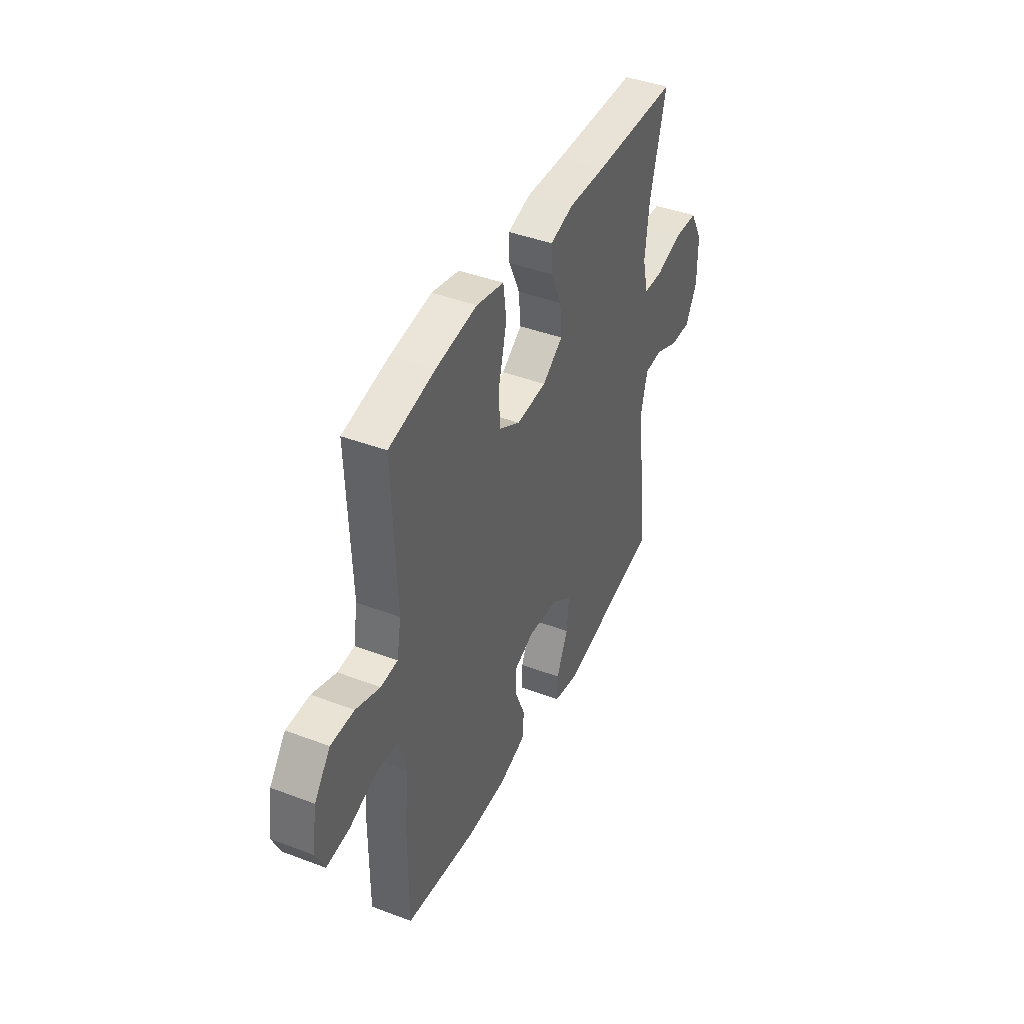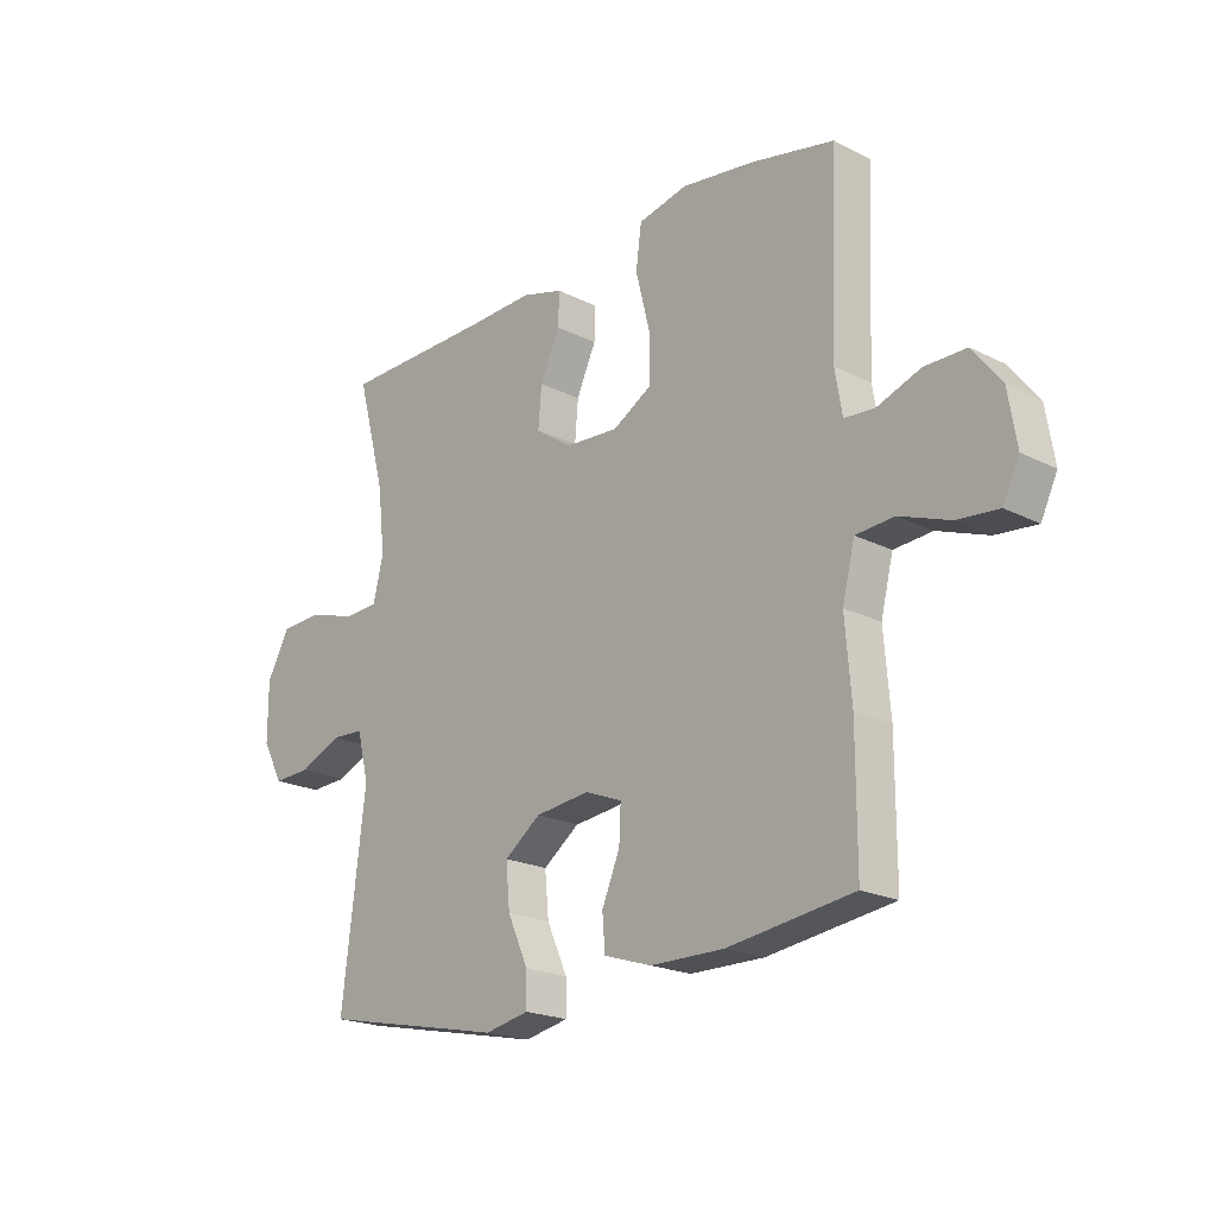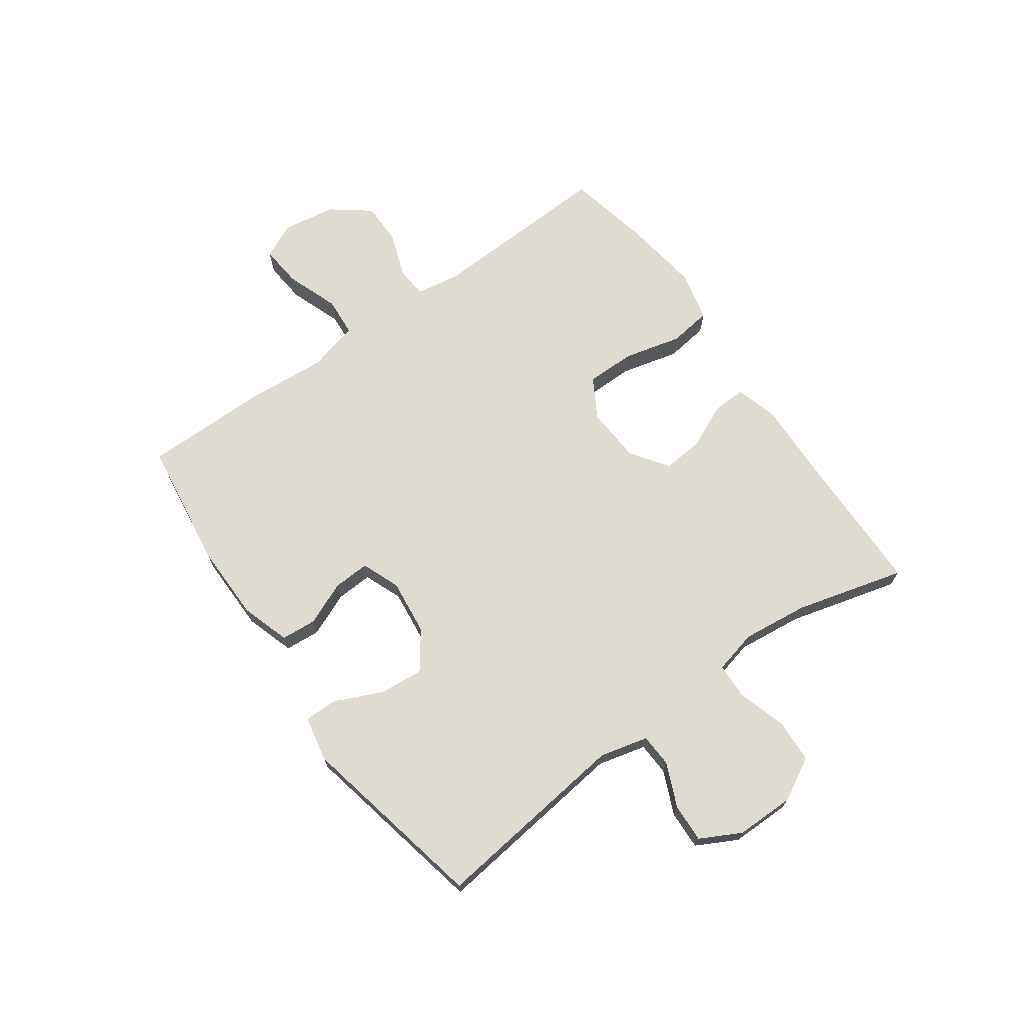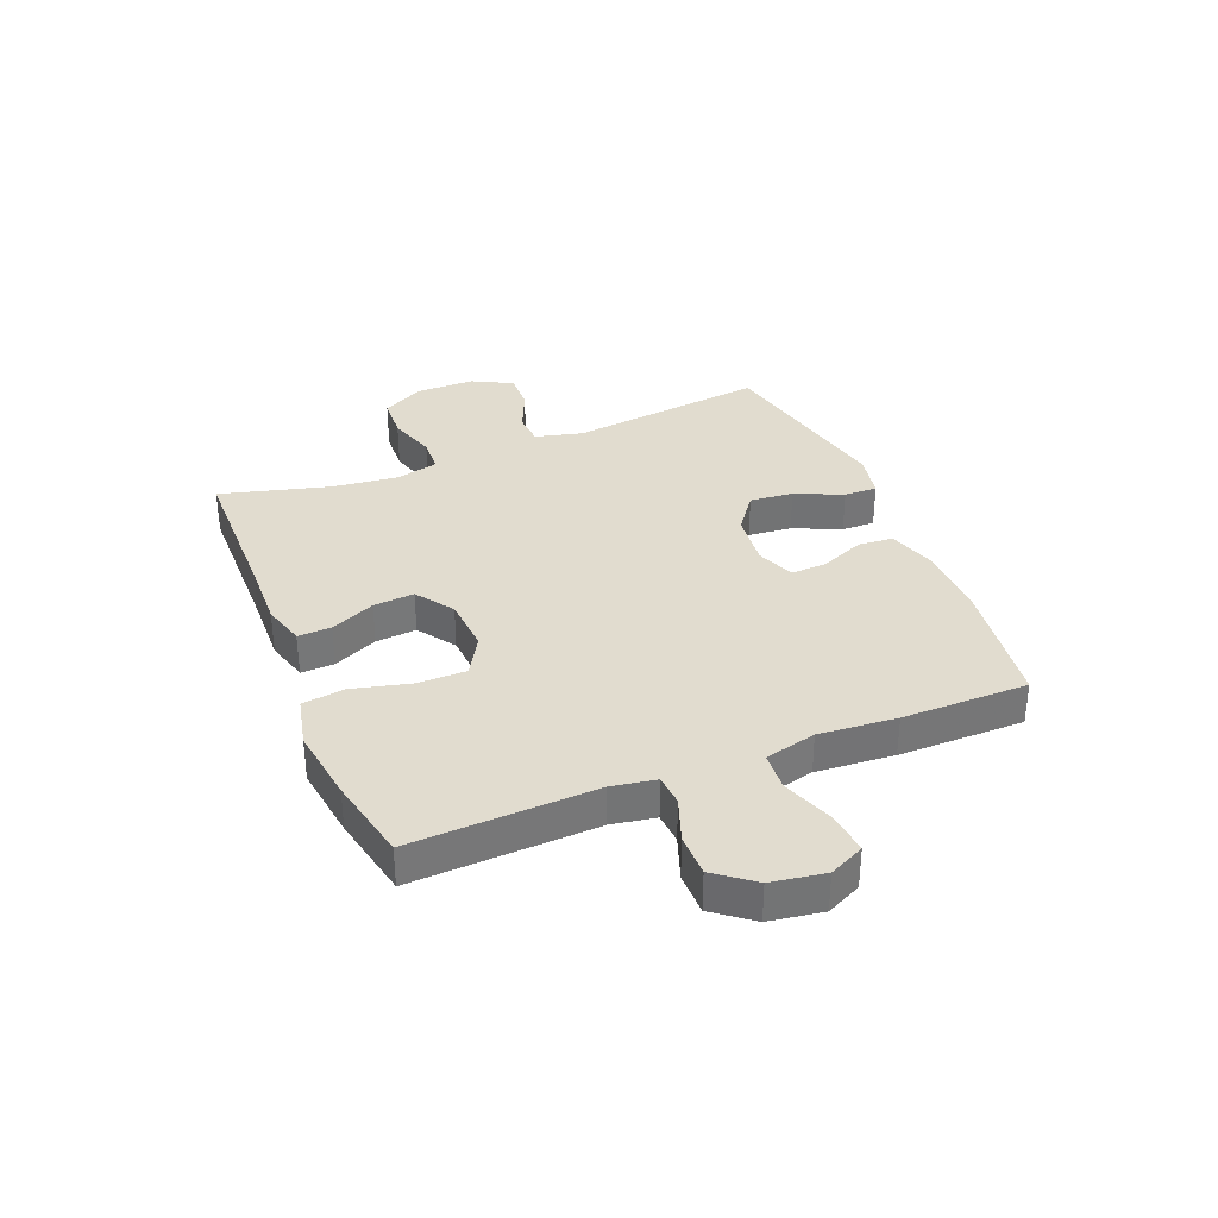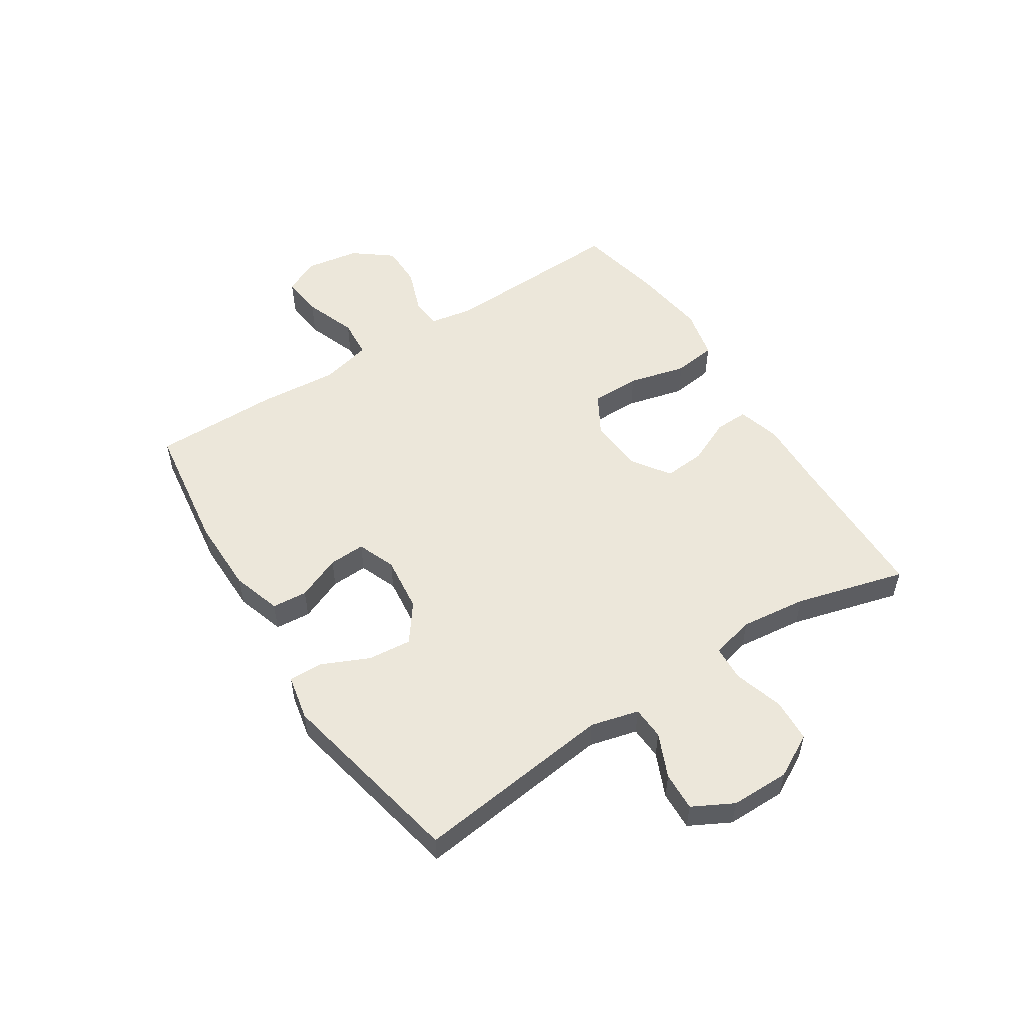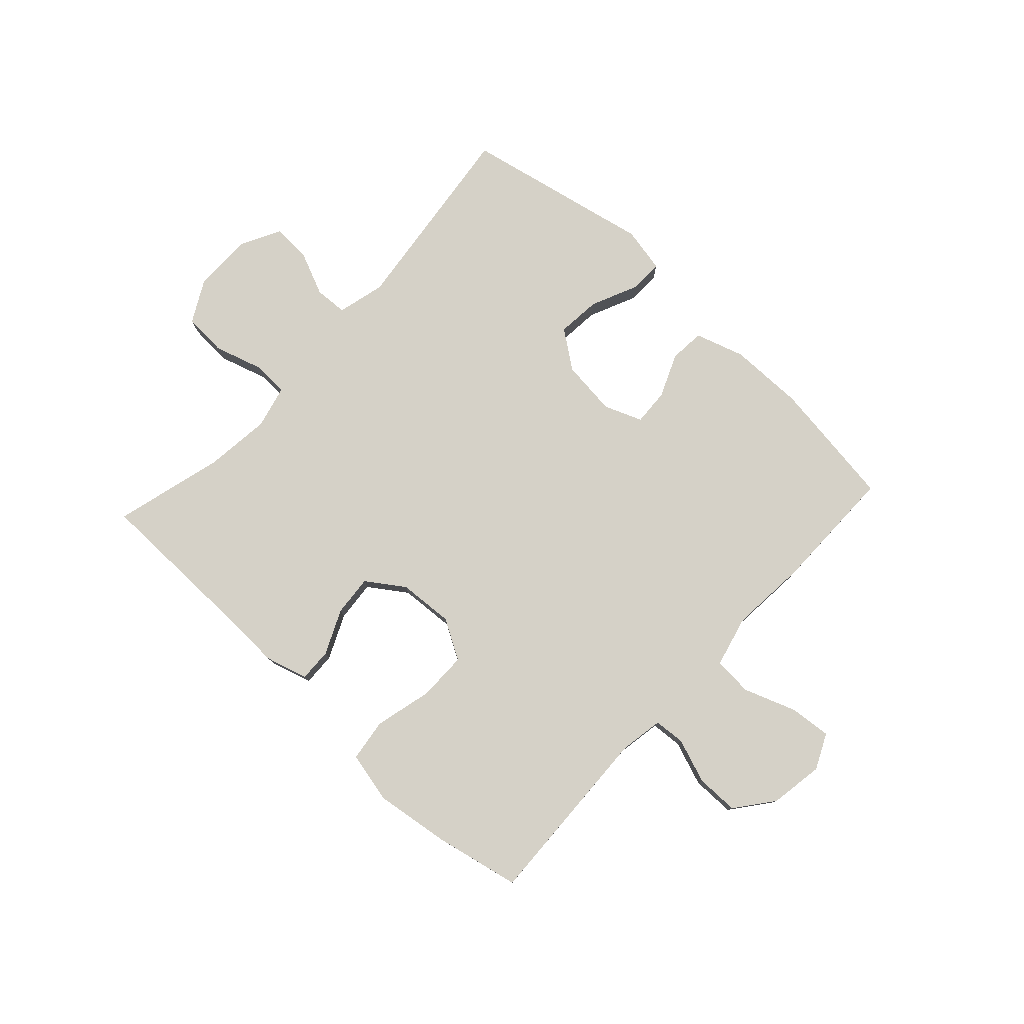
<metadata>
{"format":"obj","ext":"obj","renderer":"f3d","projection":"perspective","resolution":1024,"background":"white","views":[{"elev":42.0,"azim":114.5,"up":"+Z"},{"elev":-20.5,"azim":47.5,"up":"+Z"},{"elev":69.9,"azim":-125.5,"up":"+Y"},{"elev":34.3,"azim":67.9,"up":"+Y"},{"elev":53.4,"azim":-122.7,"up":"+Y"},{"elev":78.7,"azim":42.8,"up":"+Y"}]}
</metadata>
<code>
v -0.5 0.07 -0.5
v -0.458 0.07 -0.156
v -0.479 0.07 -0.073
v -0.536 0.07 -0.07
v -0.612 0.07 -0.103
v -0.679 0.07 -0.106
v -0.716 0.07 -0.036
v -0.716 0.07 0.066
v -0.676 0.07 0.14
v -0.601 0.07 0.144
v -0.516 0.07 0.118
v -0.454 0.07 0.121
v -0.436 0.07 0.196
v -0.449 0.07 0.31
v -0.5 0.07 0.5
v -0.23 0.07 0.504
v -0.112 0.07 0.508
v -0.038 0.07 0.487
v -0.04 0.07 0.429
v -0.075 0.07 0.352
v -0.081 0.07 0.281
v -0.016 0.07 0.236
v 0.08 0.07 0.23
v 0.149 0.07 0.27
v 0.149 0.07 0.355
v 0.124 0.07 0.455
v 0.134 0.07 0.529
v 0.222 0.07 0.549
v 0.353 0.07 0.531
v 0.5 0.07 0.5
v 0.487 0.07 0.18
v 0.5 0.07 0.104
v 0.554 0.07 0.1
v 0.631 0.07 0.128
v 0.705 0.07 0.128
v 0.756 0.07 0.062
v 0.771 0.07 -0.031
v 0.742 0.07 -0.092
v 0.669 0.07 -0.085
v 0.579 0.07 -0.052
v 0.511 0.07 -0.057
v 0.489 0.07 -0.146
v 0.5 0.07 -0.281
v 0.5 0.07 -0.5
v 0.276 0.07 -0.531
v 0.145 0.07 -0.53
v 0.06 0.07 -0.503
v 0.055 0.07 -0.442
v 0.087 0.07 -0.366
v 0.09 0.07 -0.303
v 0.024 0.07 -0.277
v -0.073 0.07 -0.288
v -0.138 0.07 -0.336
v -0.131 0.07 -0.412
v -0.094 0.07 -0.494
v -0.093 0.07 -0.552
v -0.172 0.07 -0.568
v -0.5 0 -0.5
v -0.458 0 -0.156
v -0.479 0 -0.073
v -0.536 0 -0.07
v -0.612 0 -0.103
v -0.679 0 -0.106
v -0.716 0 -0.036
v -0.716 0 0.066
v -0.676 0 0.14
v -0.601 0 0.144
v -0.516 0 0.118
v -0.454 0 0.121
v -0.436 0 0.196
v -0.449 0 0.31
v -0.5 0 0.5
v -0.23 0 0.504
v -0.112 0 0.508
v -0.038 0 0.487
v -0.04 0 0.429
v -0.075 0 0.352
v -0.081 0 0.281
v -0.016 0 0.236
v 0.08 0 0.23
v 0.149 0 0.27
v 0.149 0 0.355
v 0.124 0 0.455
v 0.134 0 0.529
v 0.222 0 0.549
v 0.353 0 0.531
v 0.5 0 0.5
v 0.487 0 0.18
v 0.5 0 0.104
v 0.554 0 0.1
v 0.631 0 0.128
v 0.705 0 0.128
v 0.756 0 0.062
v 0.771 0 -0.031
v 0.742 0 -0.092
v 0.669 0 -0.085
v 0.579 0 -0.052
v 0.511 0 -0.057
v 0.489 0 -0.146
v 0.5 0 -0.281
v 0.5 0 -0.5
v 0.276 0 -0.531
v 0.145 0 -0.53
v 0.06 0 -0.503
v 0.055 0 -0.442
v 0.087 0 -0.366
v 0.09 0 -0.303
v 0.024 0 -0.277
v -0.073 0 -0.288
v -0.138 0 -0.336
v -0.131 0 -0.412
v -0.094 0 -0.494
v -0.093 0 -0.552
v -0.172 0 -0.568
f 54 55 56 57
f 53 54 57 1
f 52 53 1 2
f 51 52 2 3
f 50 51 3
f 46 47 48 49
f 46 49 50
f 45 46 50
f 42 43 44 45
f 41 42 45 50
f 37 38 39 40
f 37 40 41
f 36 37 41
f 33 34 35 36
f 32 33 36 41
f 31 32 41 50
f 25 26 27 28
f 24 25 28 29
f 17 18 19 20
f 16 17 20 21
f 14 15 16 21
f 13 14 21 22
f 8 9 10 11
f 8 11 12
f 7 8 12
f 4 5 6 7
f 3 4 7 12
f 24 29 30 31
f 23 24 31 50
f 13 22 23 50
f 3 12 13 50
f 114 113 112 111
f 58 114 111 110
f 59 58 110 109
f 60 59 109 108
f 60 108 107
f 106 105 104 103
f 107 106 103
f 107 103 102
f 102 101 100 99
f 107 102 99 98
f 97 96 95 94
f 98 97 94
f 98 94 93
f 93 92 91 90
f 98 93 90 89
f 107 98 89 88
f 85 84 83 82
f 86 85 82 81
f 77 76 75 74
f 78 77 74 73
f 78 73 72 71
f 79 78 71 70
f 68 67 66 65
f 69 68 65
f 69 65 64
f 64 63 62 61
f 69 64 61 60
f 88 87 86 81
f 107 88 81 80
f 107 80 79 70
f 107 70 69 60
f 1 58 59 2
f 2 59 60 3
f 3 60 61 4
f 4 61 62 5
f 5 62 63 6
f 6 63 64 7
f 7 64 65 8
f 8 65 66 9
f 9 66 67 10
f 10 67 68 11
f 11 68 69 12
f 12 69 70 13
f 13 70 71 14
f 14 71 72 15
f 15 72 73 16
f 16 73 74 17
f 17 74 75 18
f 18 75 76 19
f 19 76 77 20
f 20 77 78 21
f 21 78 79 22
f 22 79 80 23
f 23 80 81 24
f 24 81 82 25
f 25 82 83 26
f 26 83 84 27
f 27 84 85 28
f 28 85 86 29
f 29 86 87 30
f 30 87 88 31
f 31 88 89 32
f 32 89 90 33
f 33 90 91 34
f 34 91 92 35
f 35 92 93 36
f 36 93 94 37
f 37 94 95 38
f 38 95 96 39
f 39 96 97 40
f 40 97 98 41
f 41 98 99 42
f 42 99 100 43
f 43 100 101 44
f 44 101 102 45
f 45 102 103 46
f 46 103 104 47
f 47 104 105 48
f 48 105 106 49
f 49 106 107 50
f 50 107 108 51
f 51 108 109 52
f 52 109 110 53
f 53 110 111 54
f 54 111 112 55
f 55 112 113 56
f 56 113 114 57
f 57 114 58 1

</code>
